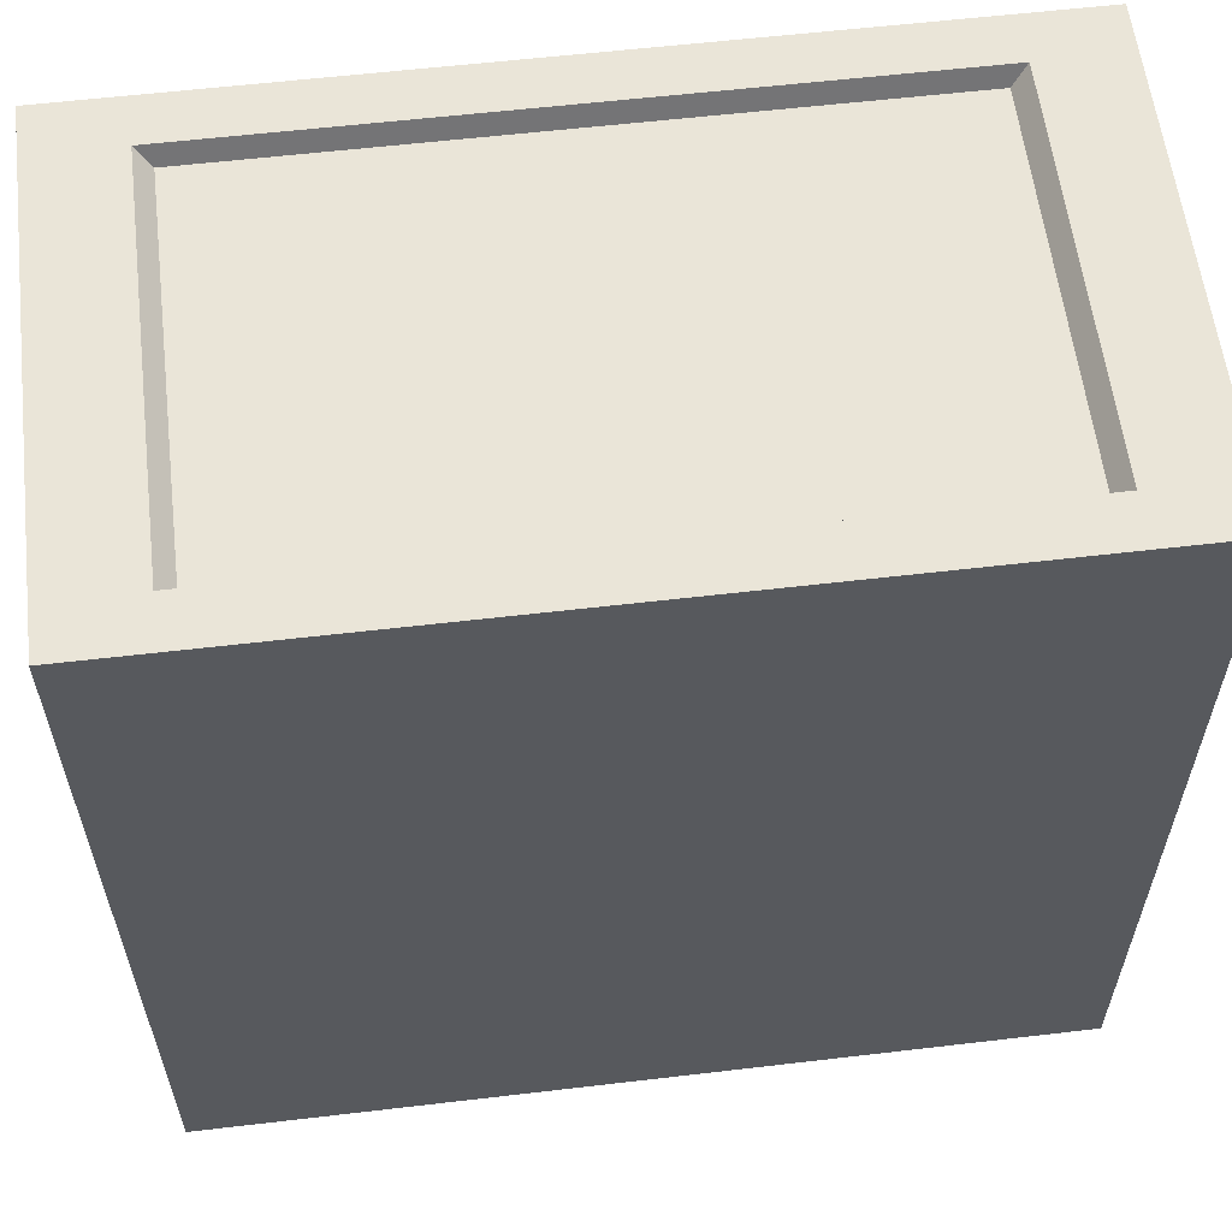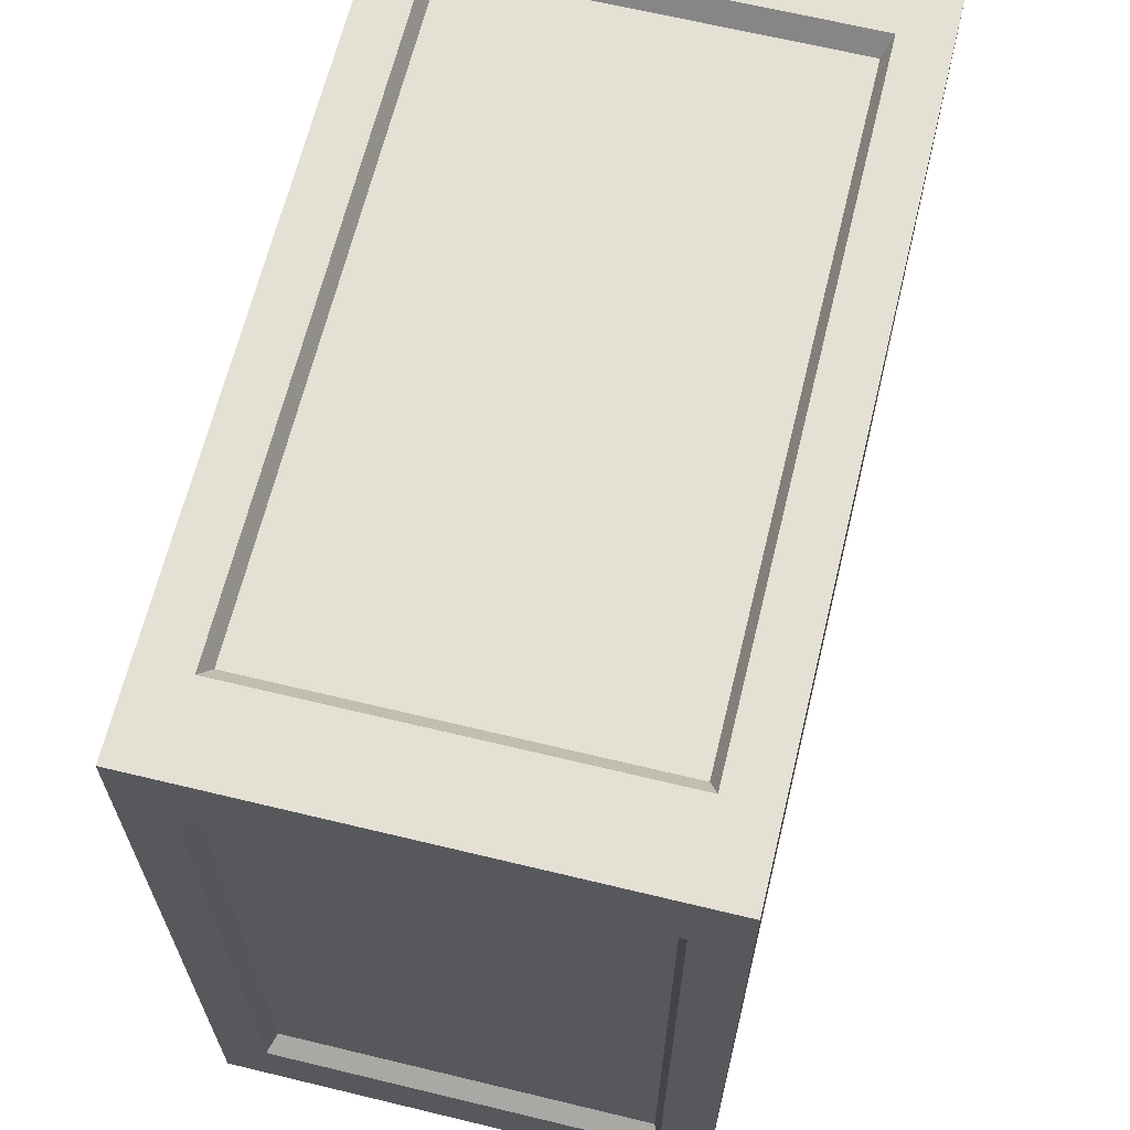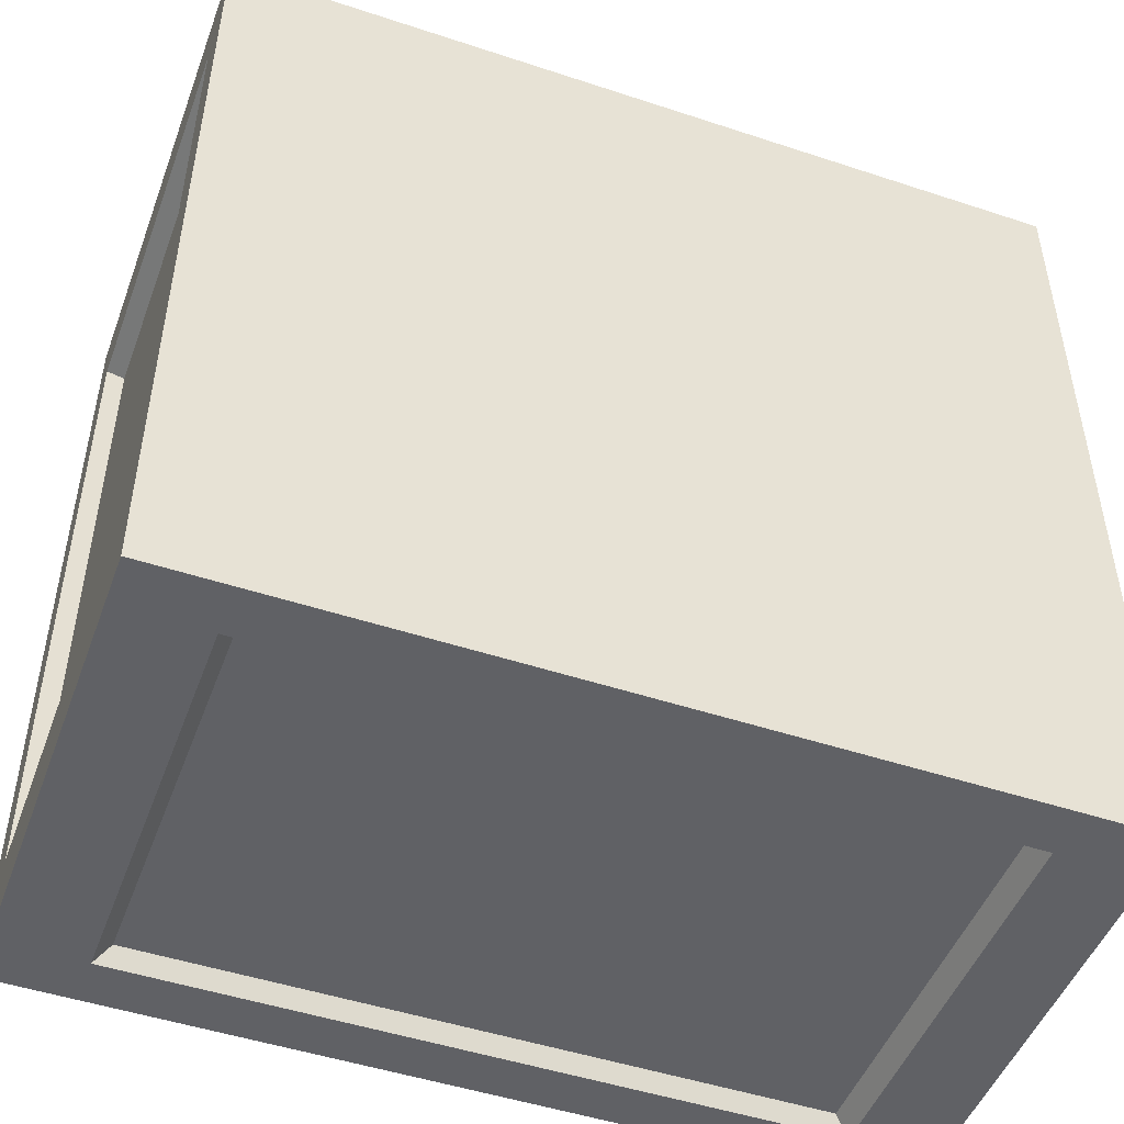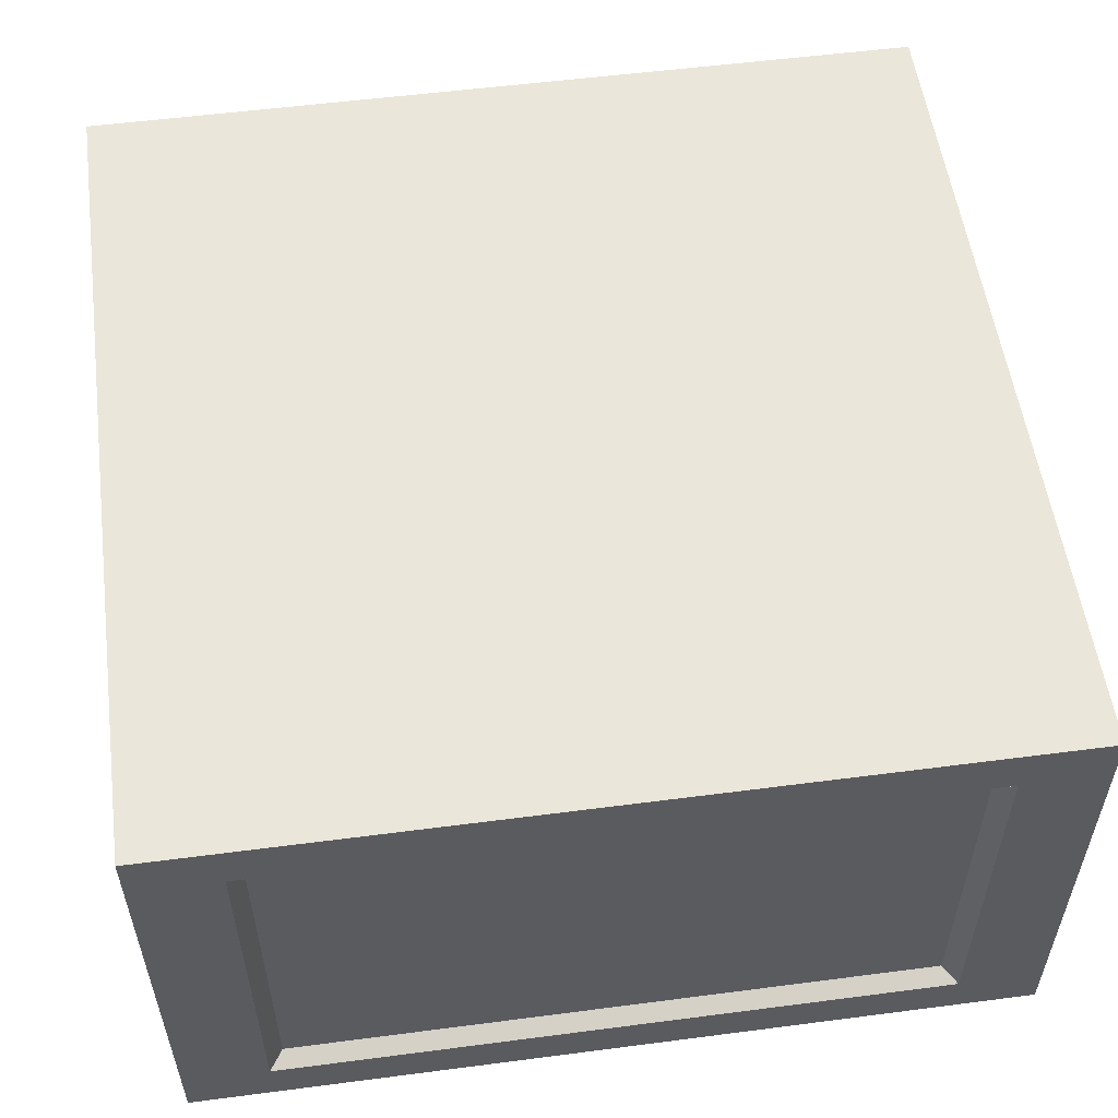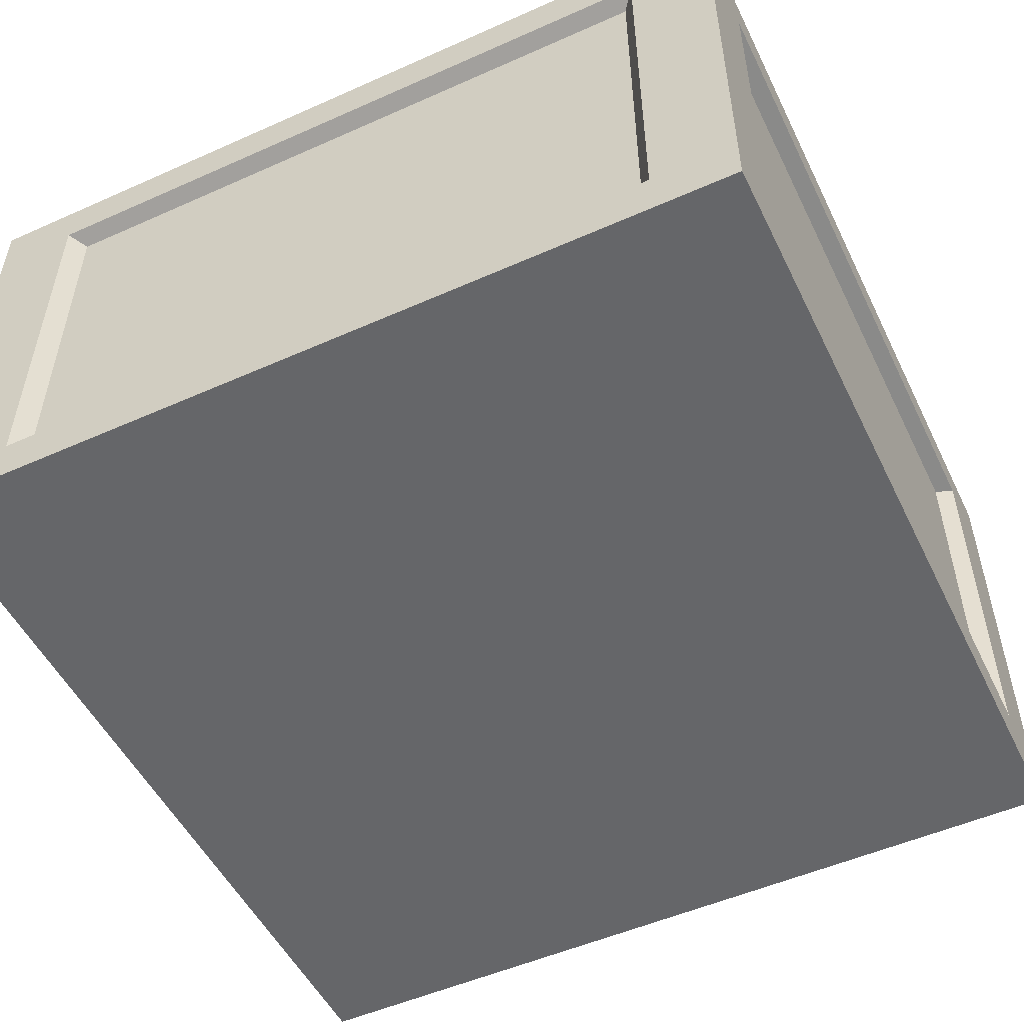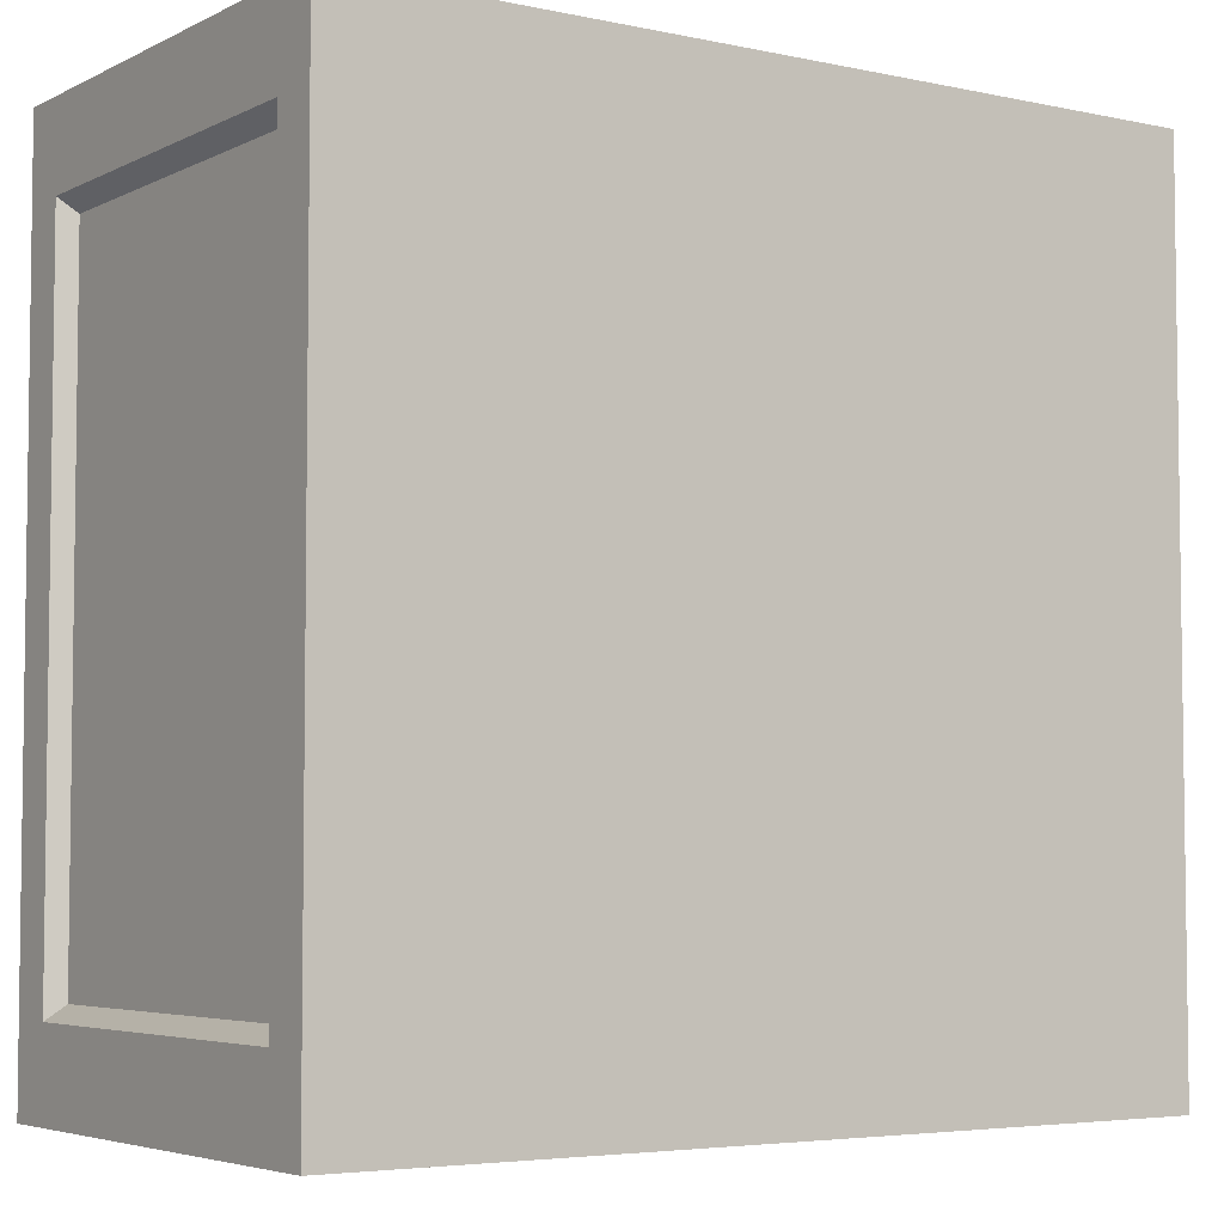
<metadata>
{"format":"obj","ext":"obj","renderer":"f3d","projection":"perspective","resolution":1024,"background":"white","views":[{"elev":59.0,"azim":173.1,"up":"+Z"},{"elev":65.3,"azim":103.7,"up":"+Z"},{"elev":-48.9,"azim":-20.2,"up":"+Z"},{"elev":55.0,"azim":82.2,"up":"+Y"},{"elev":-51.8,"azim":-154.3,"up":"+Y"},{"elev":-4.7,"azim":145.8,"up":"+Z"}]}
</metadata>
<code>
g default
v 7.307 0.523 -5.933
v 12.31 0.523 -5.933
v 7.307 0.523 -10.93
v 12.31 0.523 -10.93
v 7.31 3.403 -5.935
v 12.3 3.403 -5.935
v 7.31 3.403 -10.93
v 12.3 3.403 -10.93
v 7.807 0.8109 -10.93
v 11.81 0.8109 -10.93
v 7.809 3.115 -10.93
v 11.81 3.115 -10.93
v 7.307 0.8109 -10.43
v 7.307 0.8109 -6.433
v 7.309 3.115 -6.435
v 7.309 3.115 -10.43
v 11.81 0.8109 -5.933
v 11.81 3.115 -5.935
v 7.809 3.115 -5.935
v 7.807 0.8109 -5.933
v 12.31 0.8109 -10.43
v 12.3 3.115 -10.43
v 12.3 3.115 -6.435
v 12.31 0.8109 -6.433
v 7.891 0.8594 -10.83
v 11.72 0.8594 -10.83
v 7.893 3.066 -10.83
v 11.72 3.066 -10.83
v 7.413 0.8594 -10.35
v 7.413 0.8594 -6.517
v 7.415 3.066 -6.519
v 7.415 3.066 -10.35
v 11.72 0.8594 -6.039
v 11.72 3.066 -6.041
v 7.893 3.066 -6.041
v 7.891 0.8594 -6.039
v 12.2 0.8594 -10.35
v 12.2 3.066 -10.35
v 12.2 3.066 -6.519
v 12.2 0.8594 -6.517
g Stand_012
f 7 5 6 8
f 26 25 27 28
f 2 1 3 4
f 29 30 31 32
f 33 34 35 36
f 37 38 39 40
f 4 3 9 10
f 3 7 11 9
f 7 8 12 11
f 8 4 10 12
f 3 1 14 13
f 1 5 15 14
f 5 7 16 15
f 7 3 13 16
f 2 6 18 17
f 6 5 19 18
f 5 1 20 19
f 1 2 17 20
f 4 8 22 21
f 8 6 23 22
f 6 2 24 23
f 2 4 21 24
f 10 9 25 26
f 9 11 27 25
f 11 12 28 27
f 12 10 26 28
f 13 14 30 29
f 14 15 31 30
f 15 16 32 31
f 16 13 29 32
f 17 18 34 33
f 18 19 35 34
f 19 20 36 35
f 20 17 33 36
f 21 22 38 37
f 22 23 39 38
f 23 24 40 39
f 24 21 37 40

</code>
